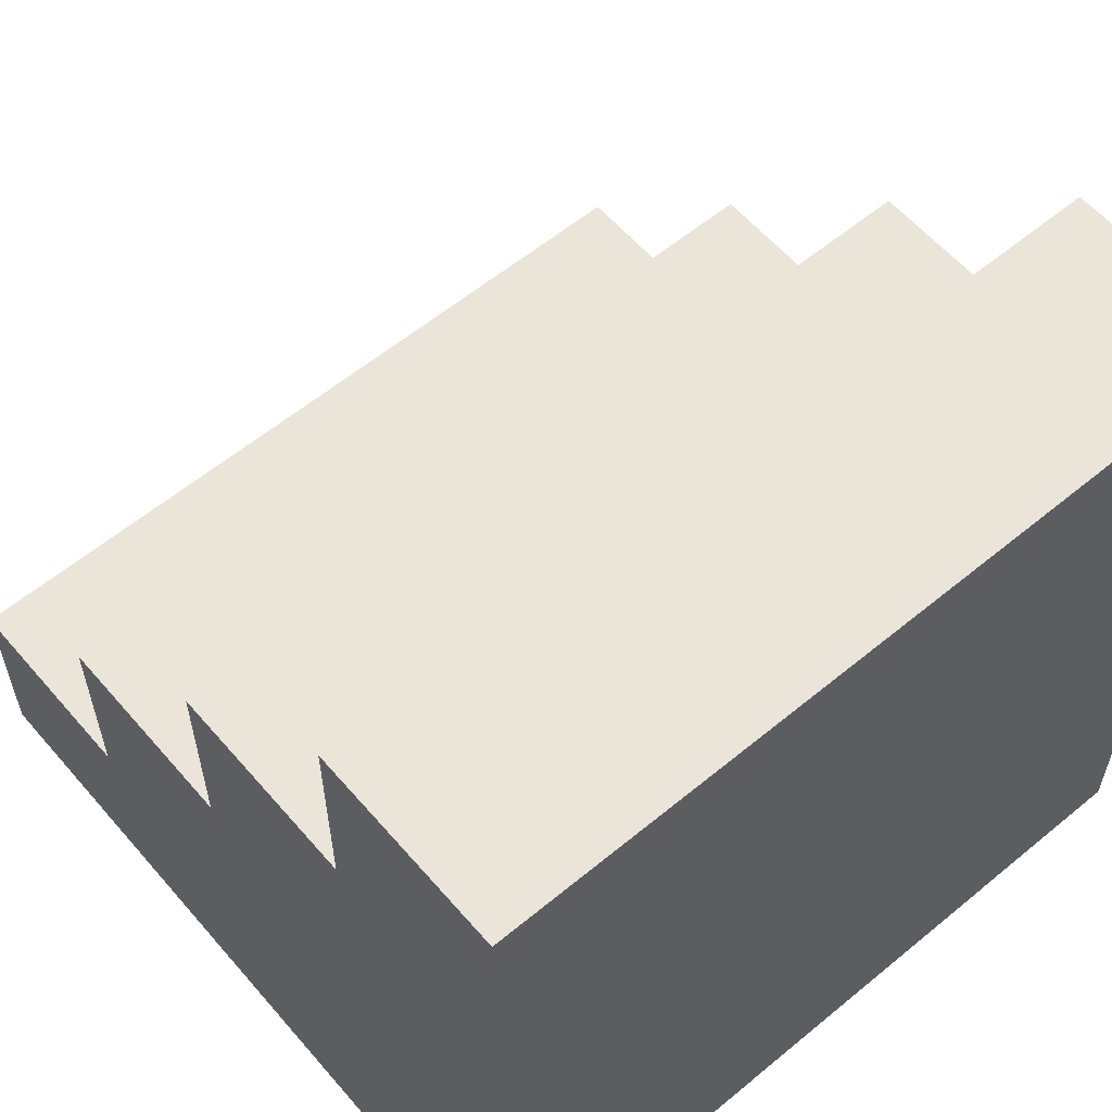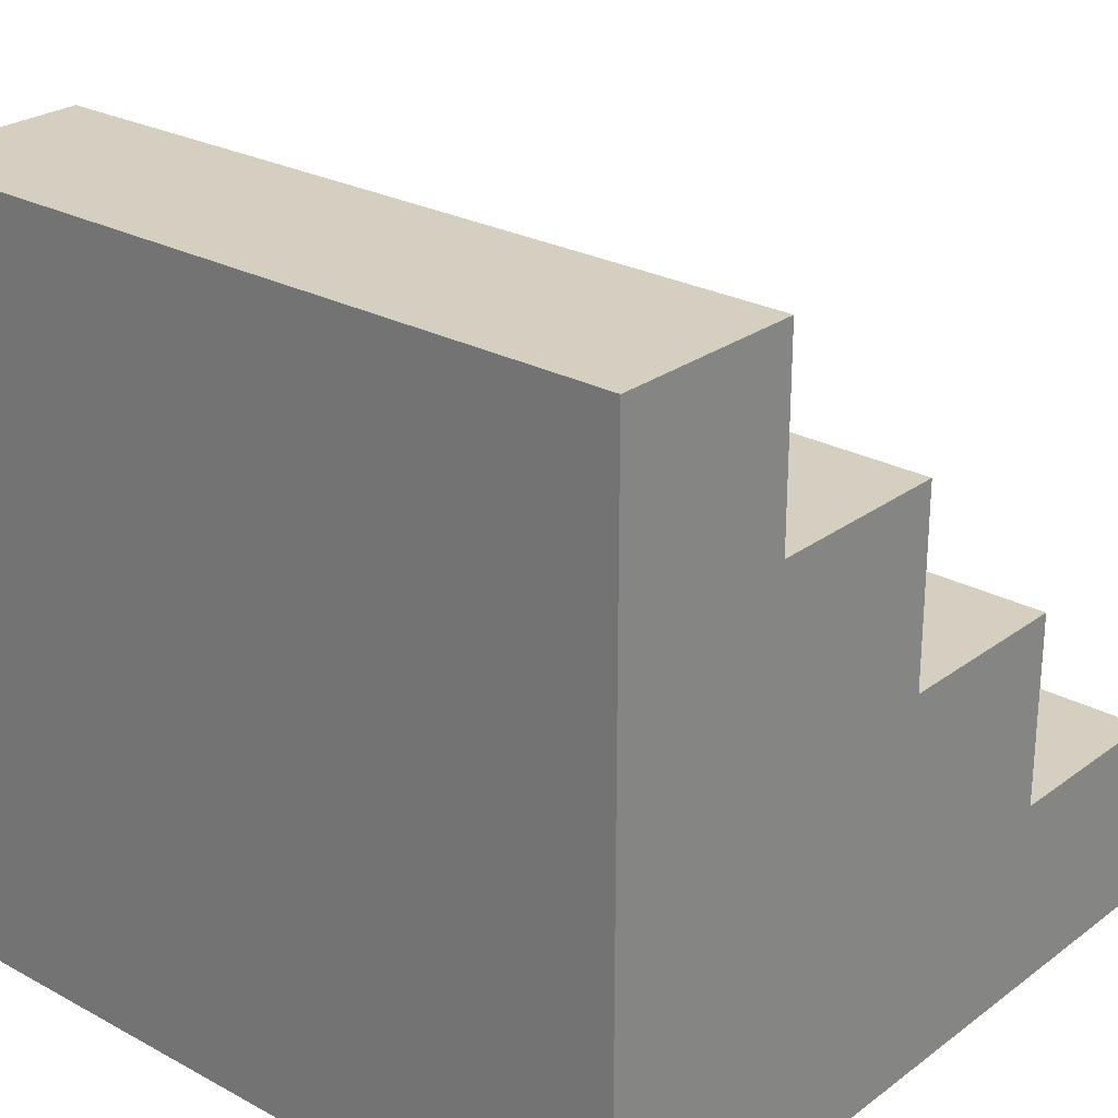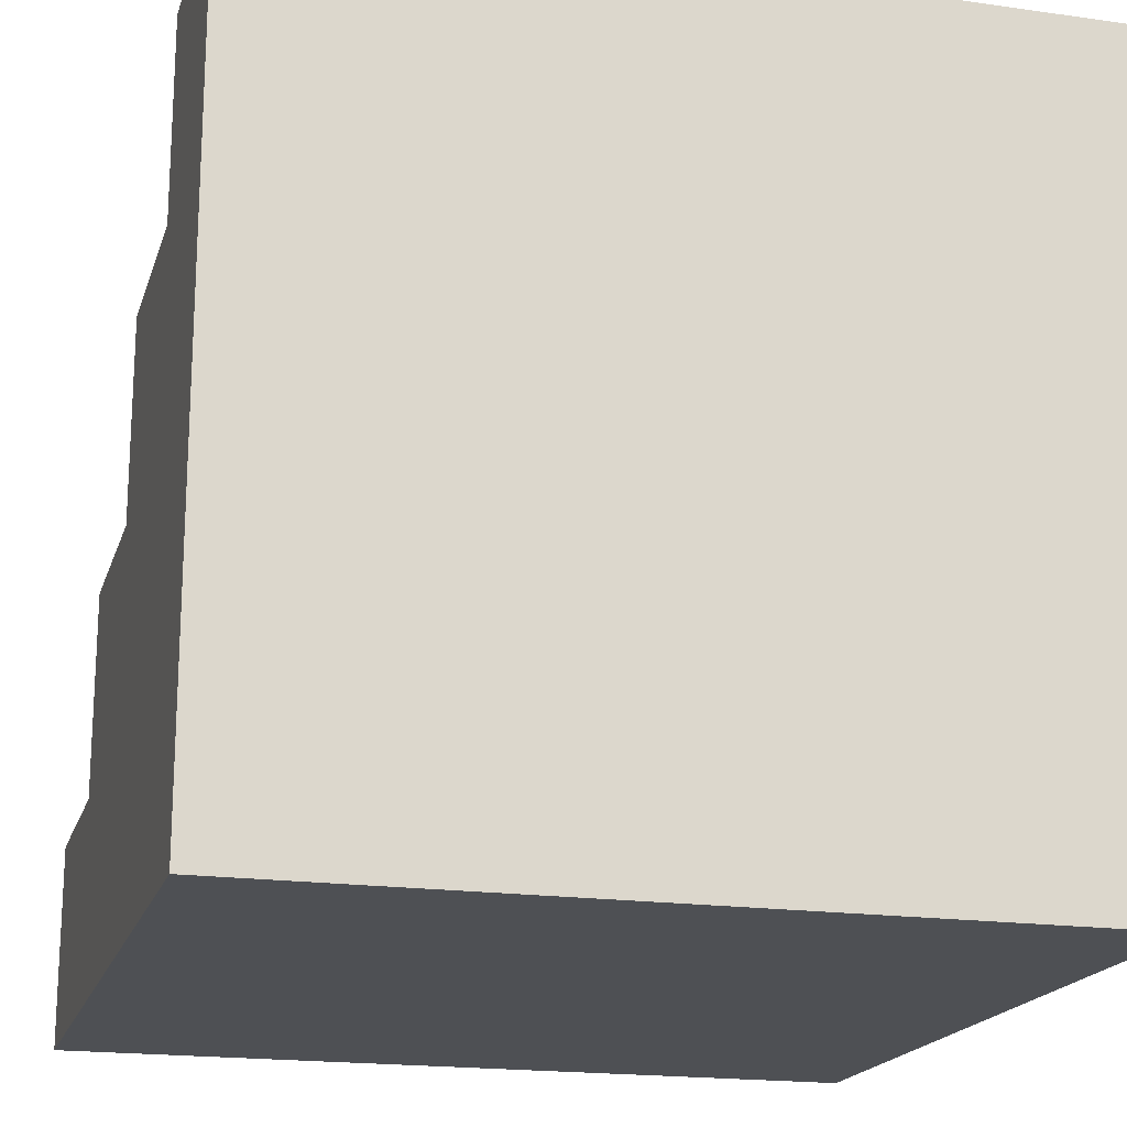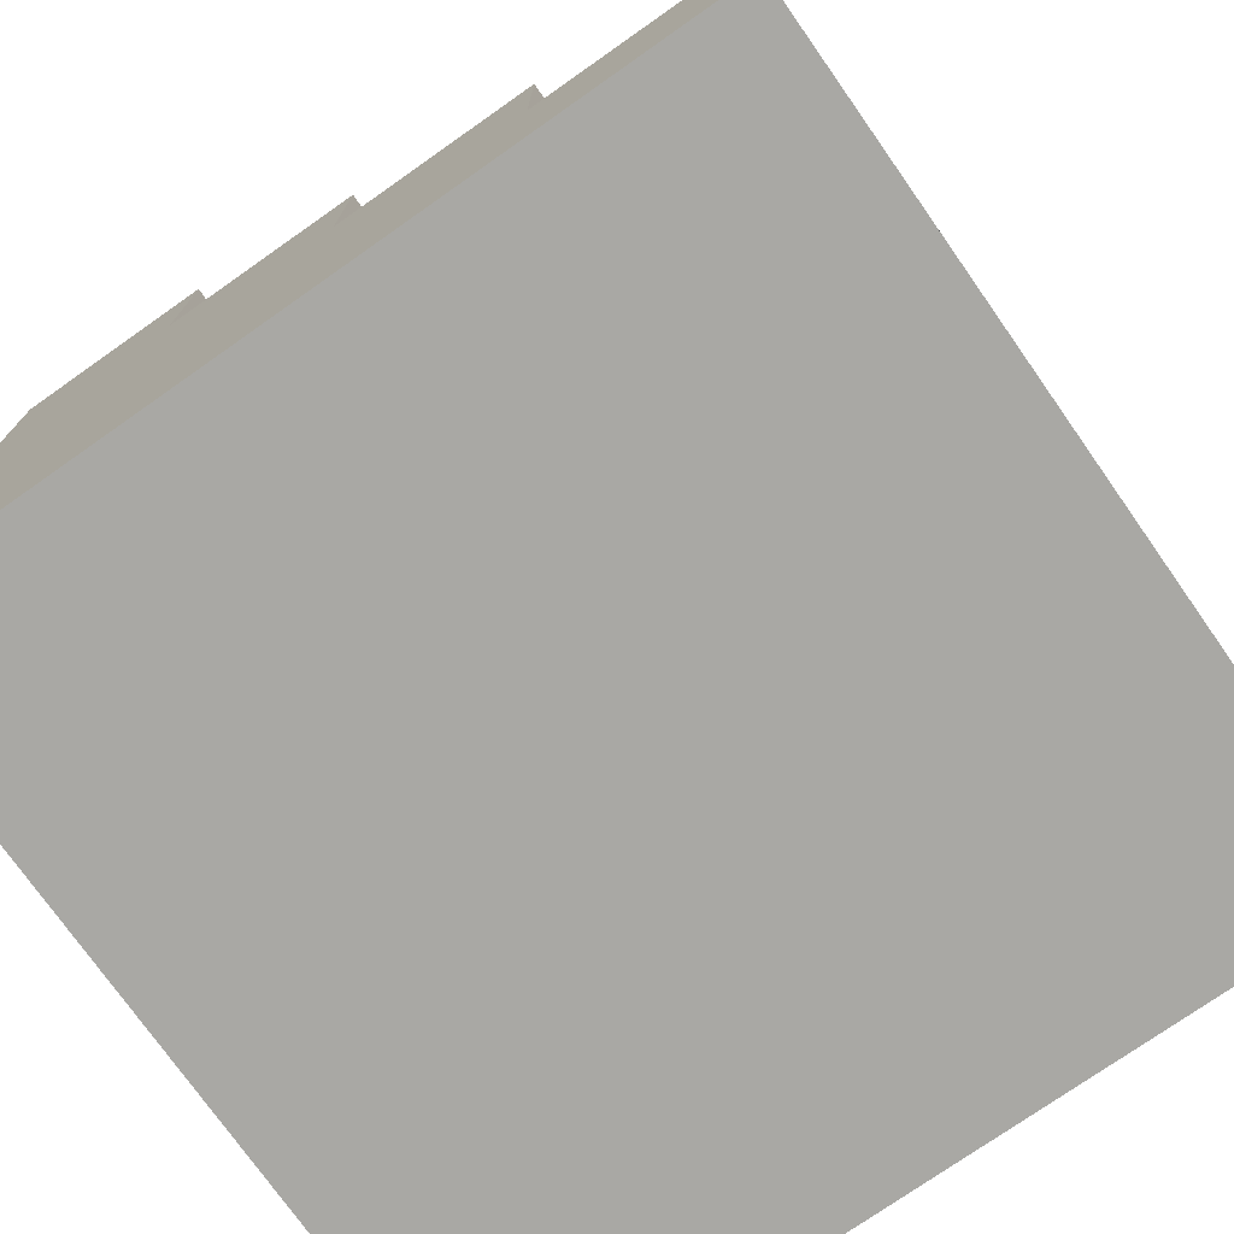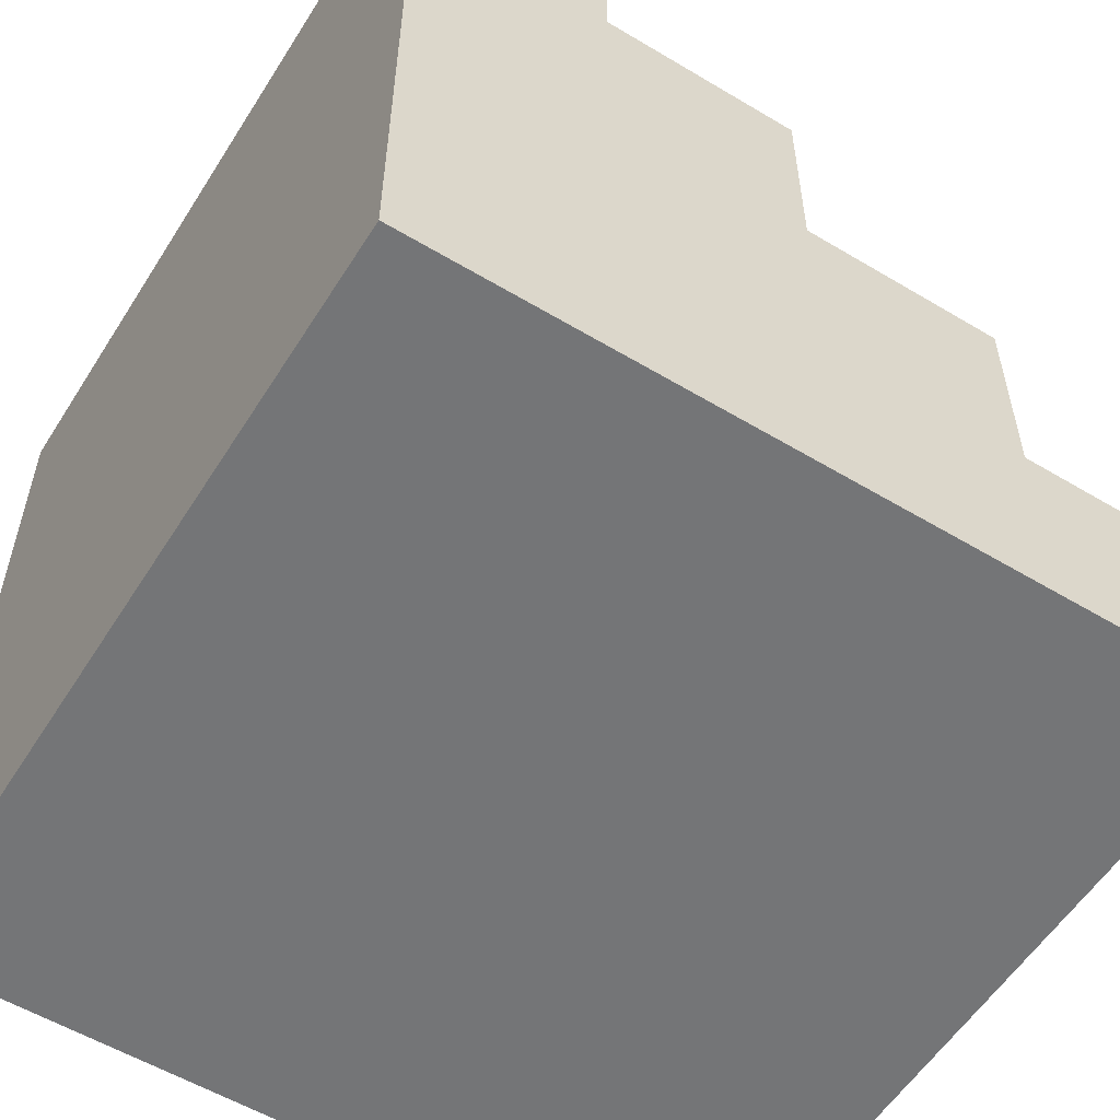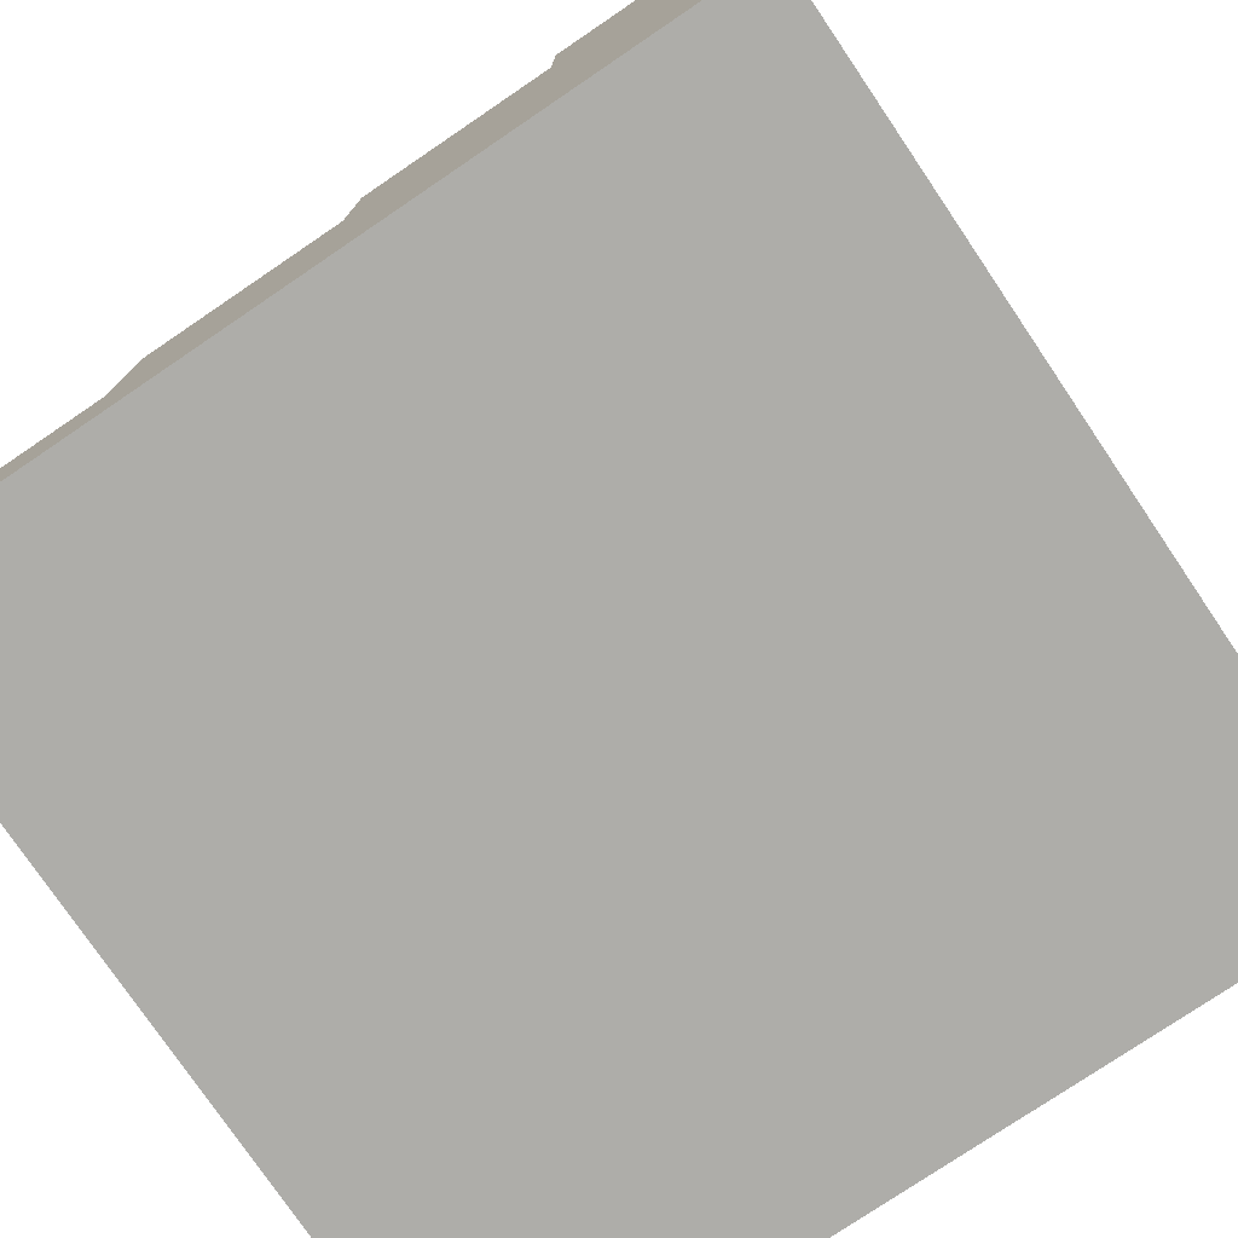
<metadata>
{"format":"obj","ext":"obj","renderer":"f3d","projection":"perspective","resolution":1024,"background":"white","views":[{"elev":59.0,"azim":139.6,"up":"+Y"},{"elev":25.9,"azim":40.7,"up":"+Z"},{"elev":-18.7,"azim":164.8,"up":"+Y"},{"elev":-75.0,"azim":125.1,"up":"+Z"},{"elev":-56.5,"azim":58.0,"up":"+Z"},{"elev":-77.1,"azim":124.1,"up":"+Y"}]}
</metadata>
<code>
g Solid1
v -0.5 -0.5 -0.5
v -0.5 -0.5 0.5
v -0.5 -0.25 0.25
v -0.5 -0.25 0.5
v -0.5 0 0
v -0.5 0 0.25
v -0.5 0.25 -0.25
v -0.5 0.25 0
v -0.5 0.5 -0.5
v -0.5 0.5 -0.25
v 0.5 -0.5 -0.5
v 0.5 -0.5 0.5
v 0.5 -0.25 0.25
v 0.5 -0.25 0.5
v 0.5 0 0
v 0.5 0 0.25
v 0.5 0.25 -0.25
v 0.5 0.25 0
v 0.5 0.5 -0.5
v 0.5 0.5 -0.25
f 4 2 14
f 14 2 12
f 14 12 13
f 13 12 11
f 13 11 15
f 15 11 17
f 15 17 18
f 11 19 17
f 17 19 20
f 15 16 13
f 19 11 9
f 9 11 1
f 11 12 1
f 1 12 2
f 4 3 2
f 2 3 1
f 1 3 5
f 1 5 7
f 7 5 8
f 3 6 5
f 10 9 7
f 7 9 1
f 20 19 10
f 10 19 9
f 18 17 8
f 8 17 7
f 17 20 7
f 7 20 10
f 14 13 4
f 4 13 3
f 13 16 3
f 3 16 6
f 16 15 6
f 6 15 5
f 15 18 5
f 5 18 8

</code>
